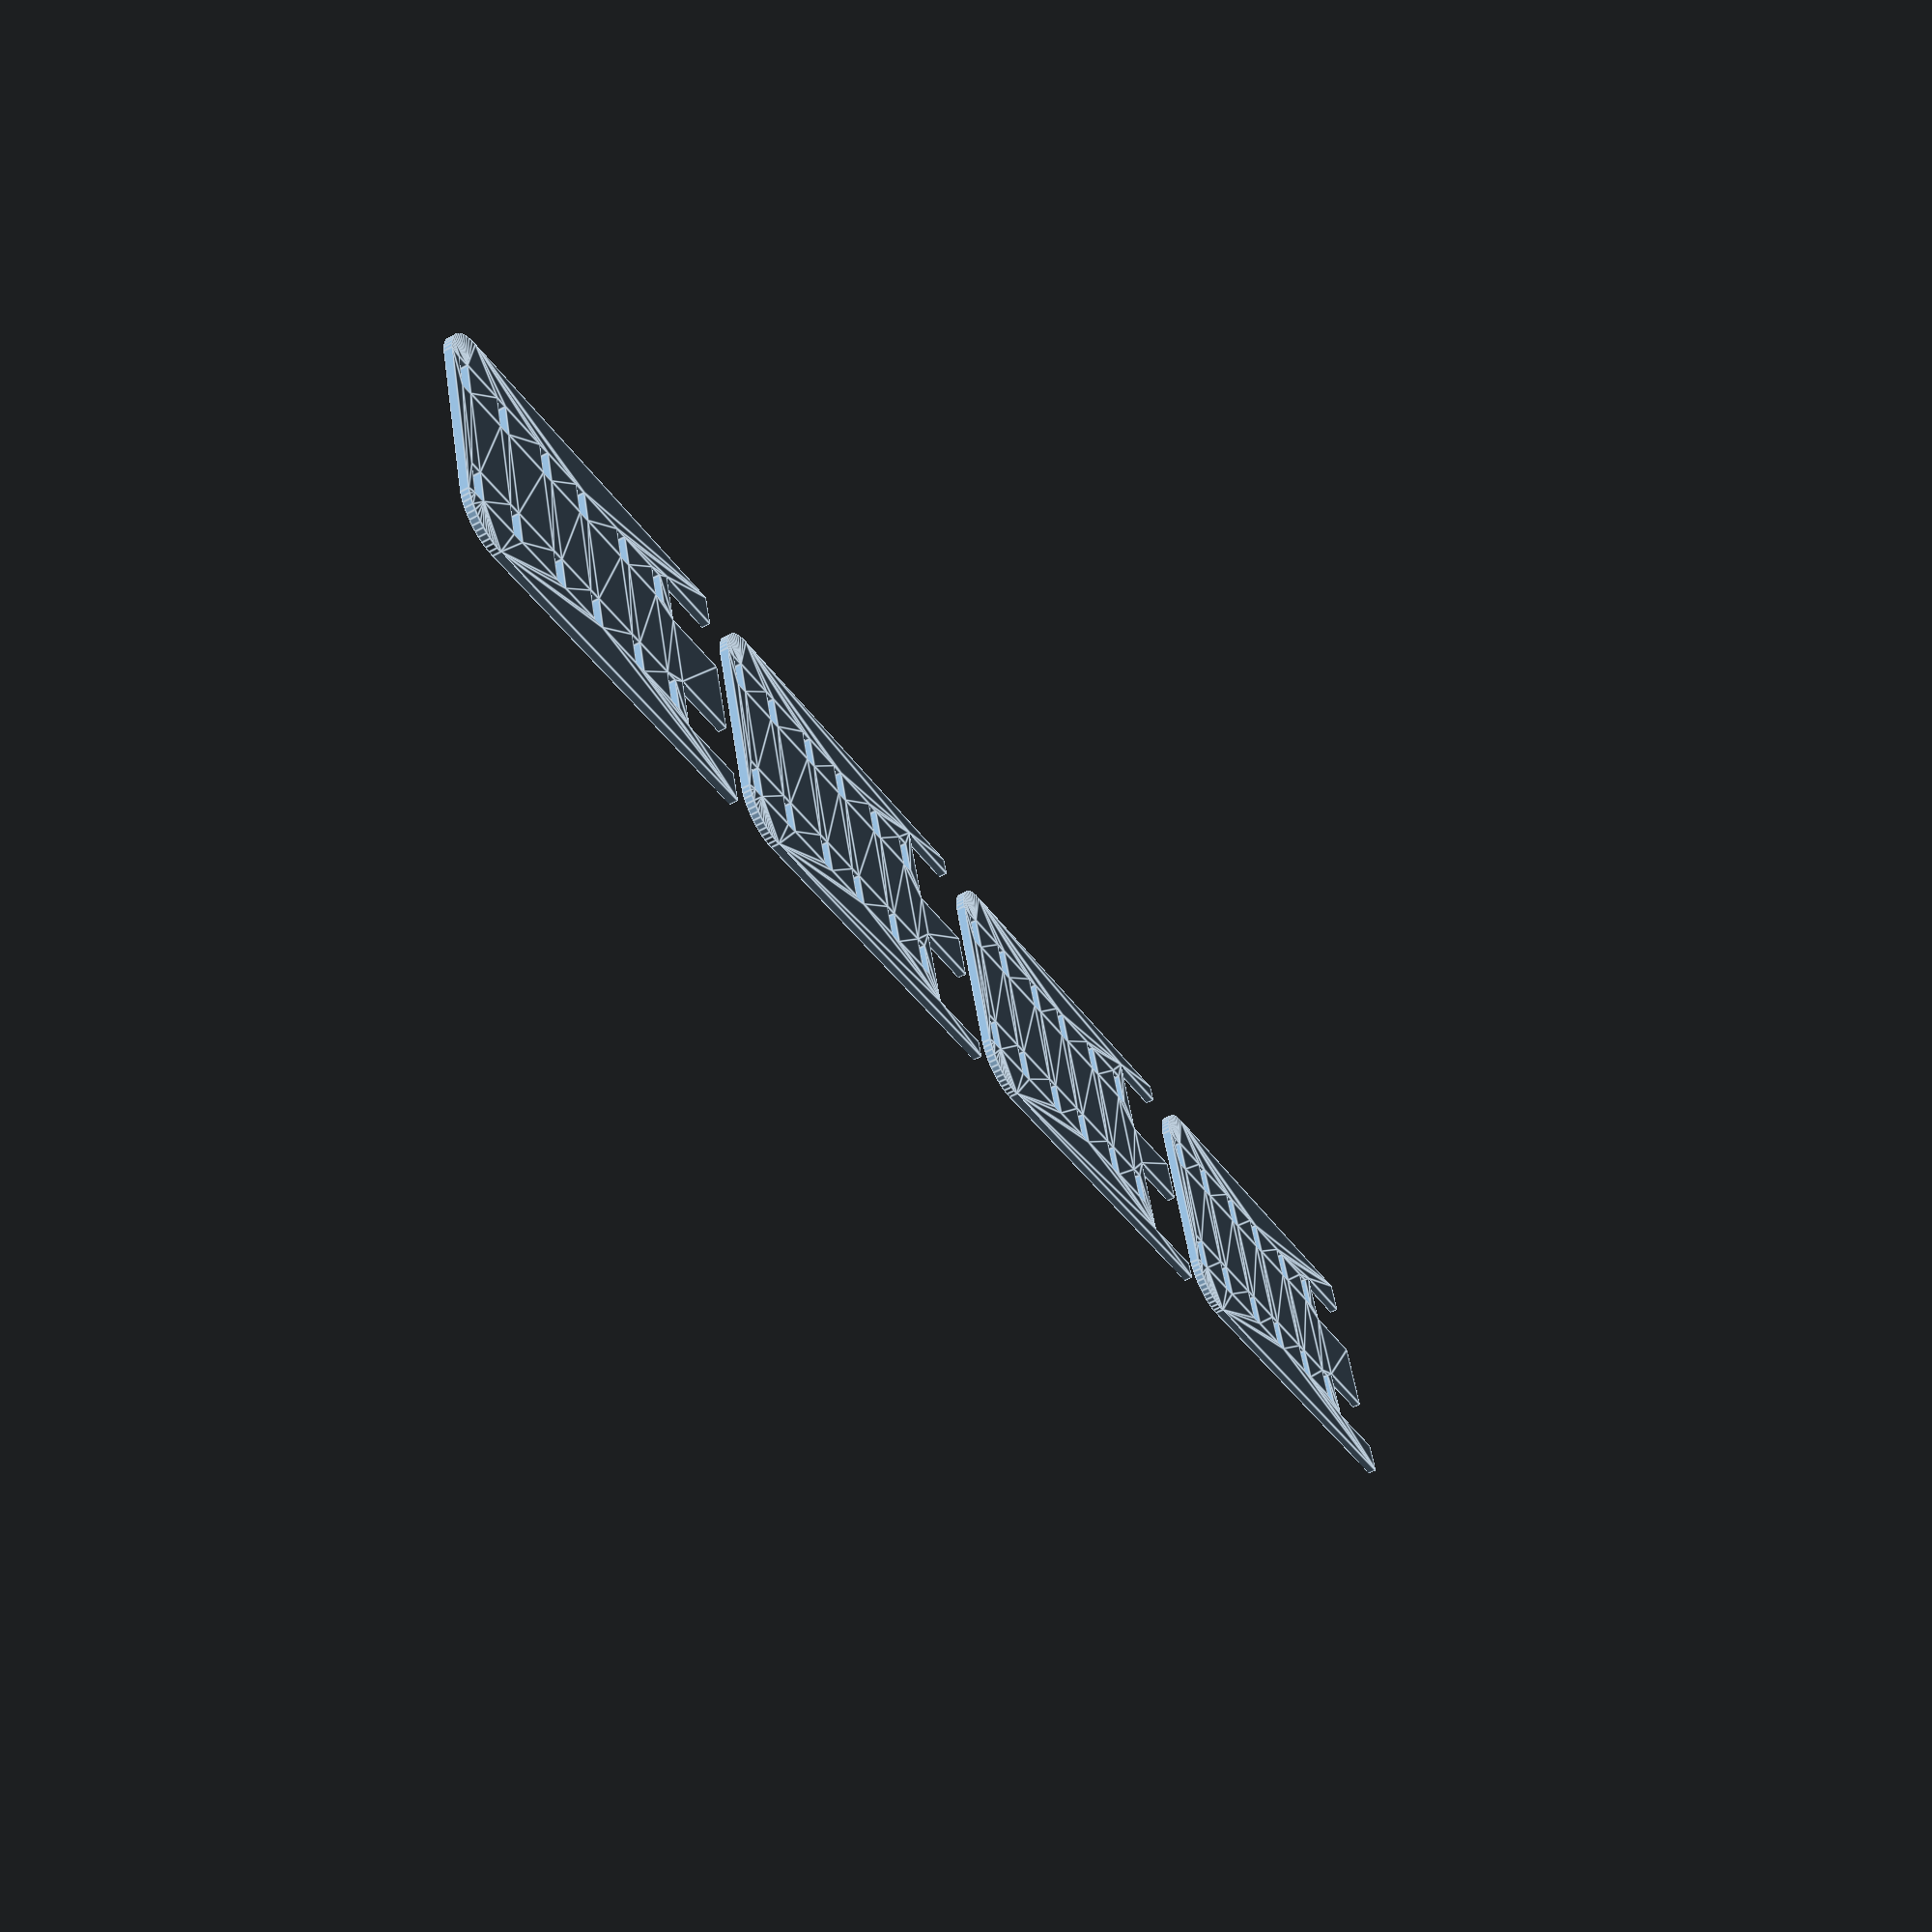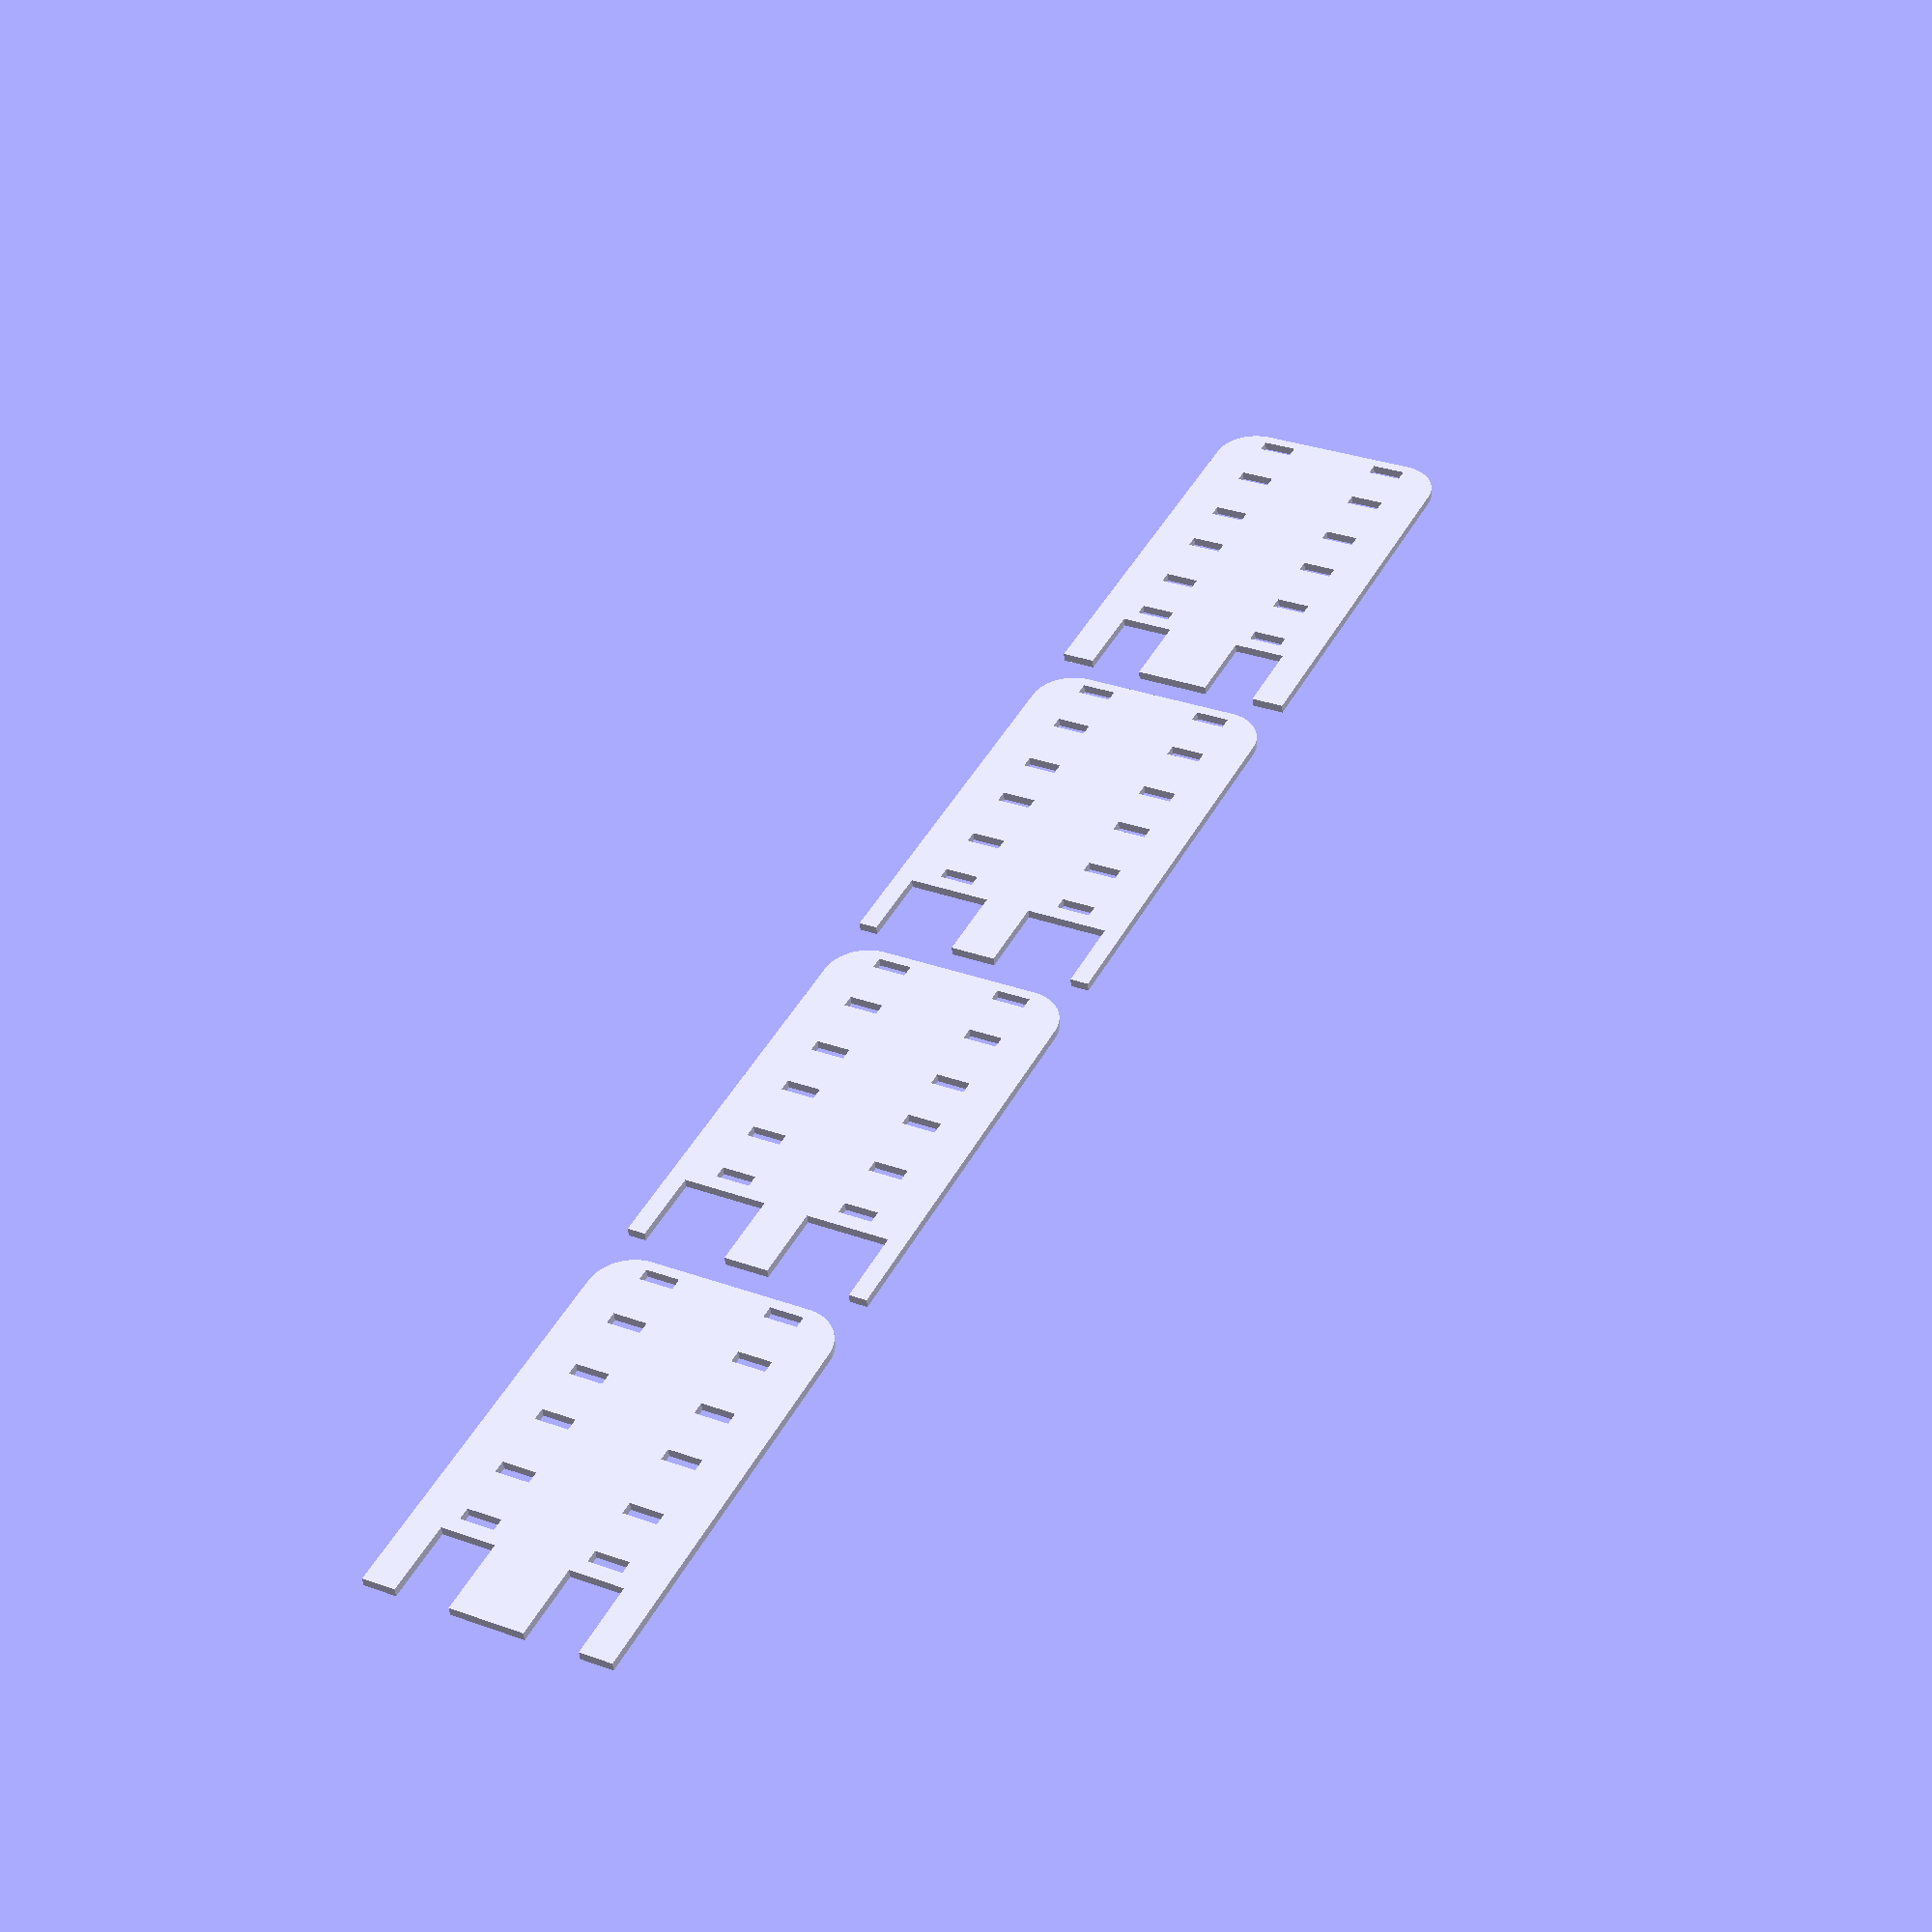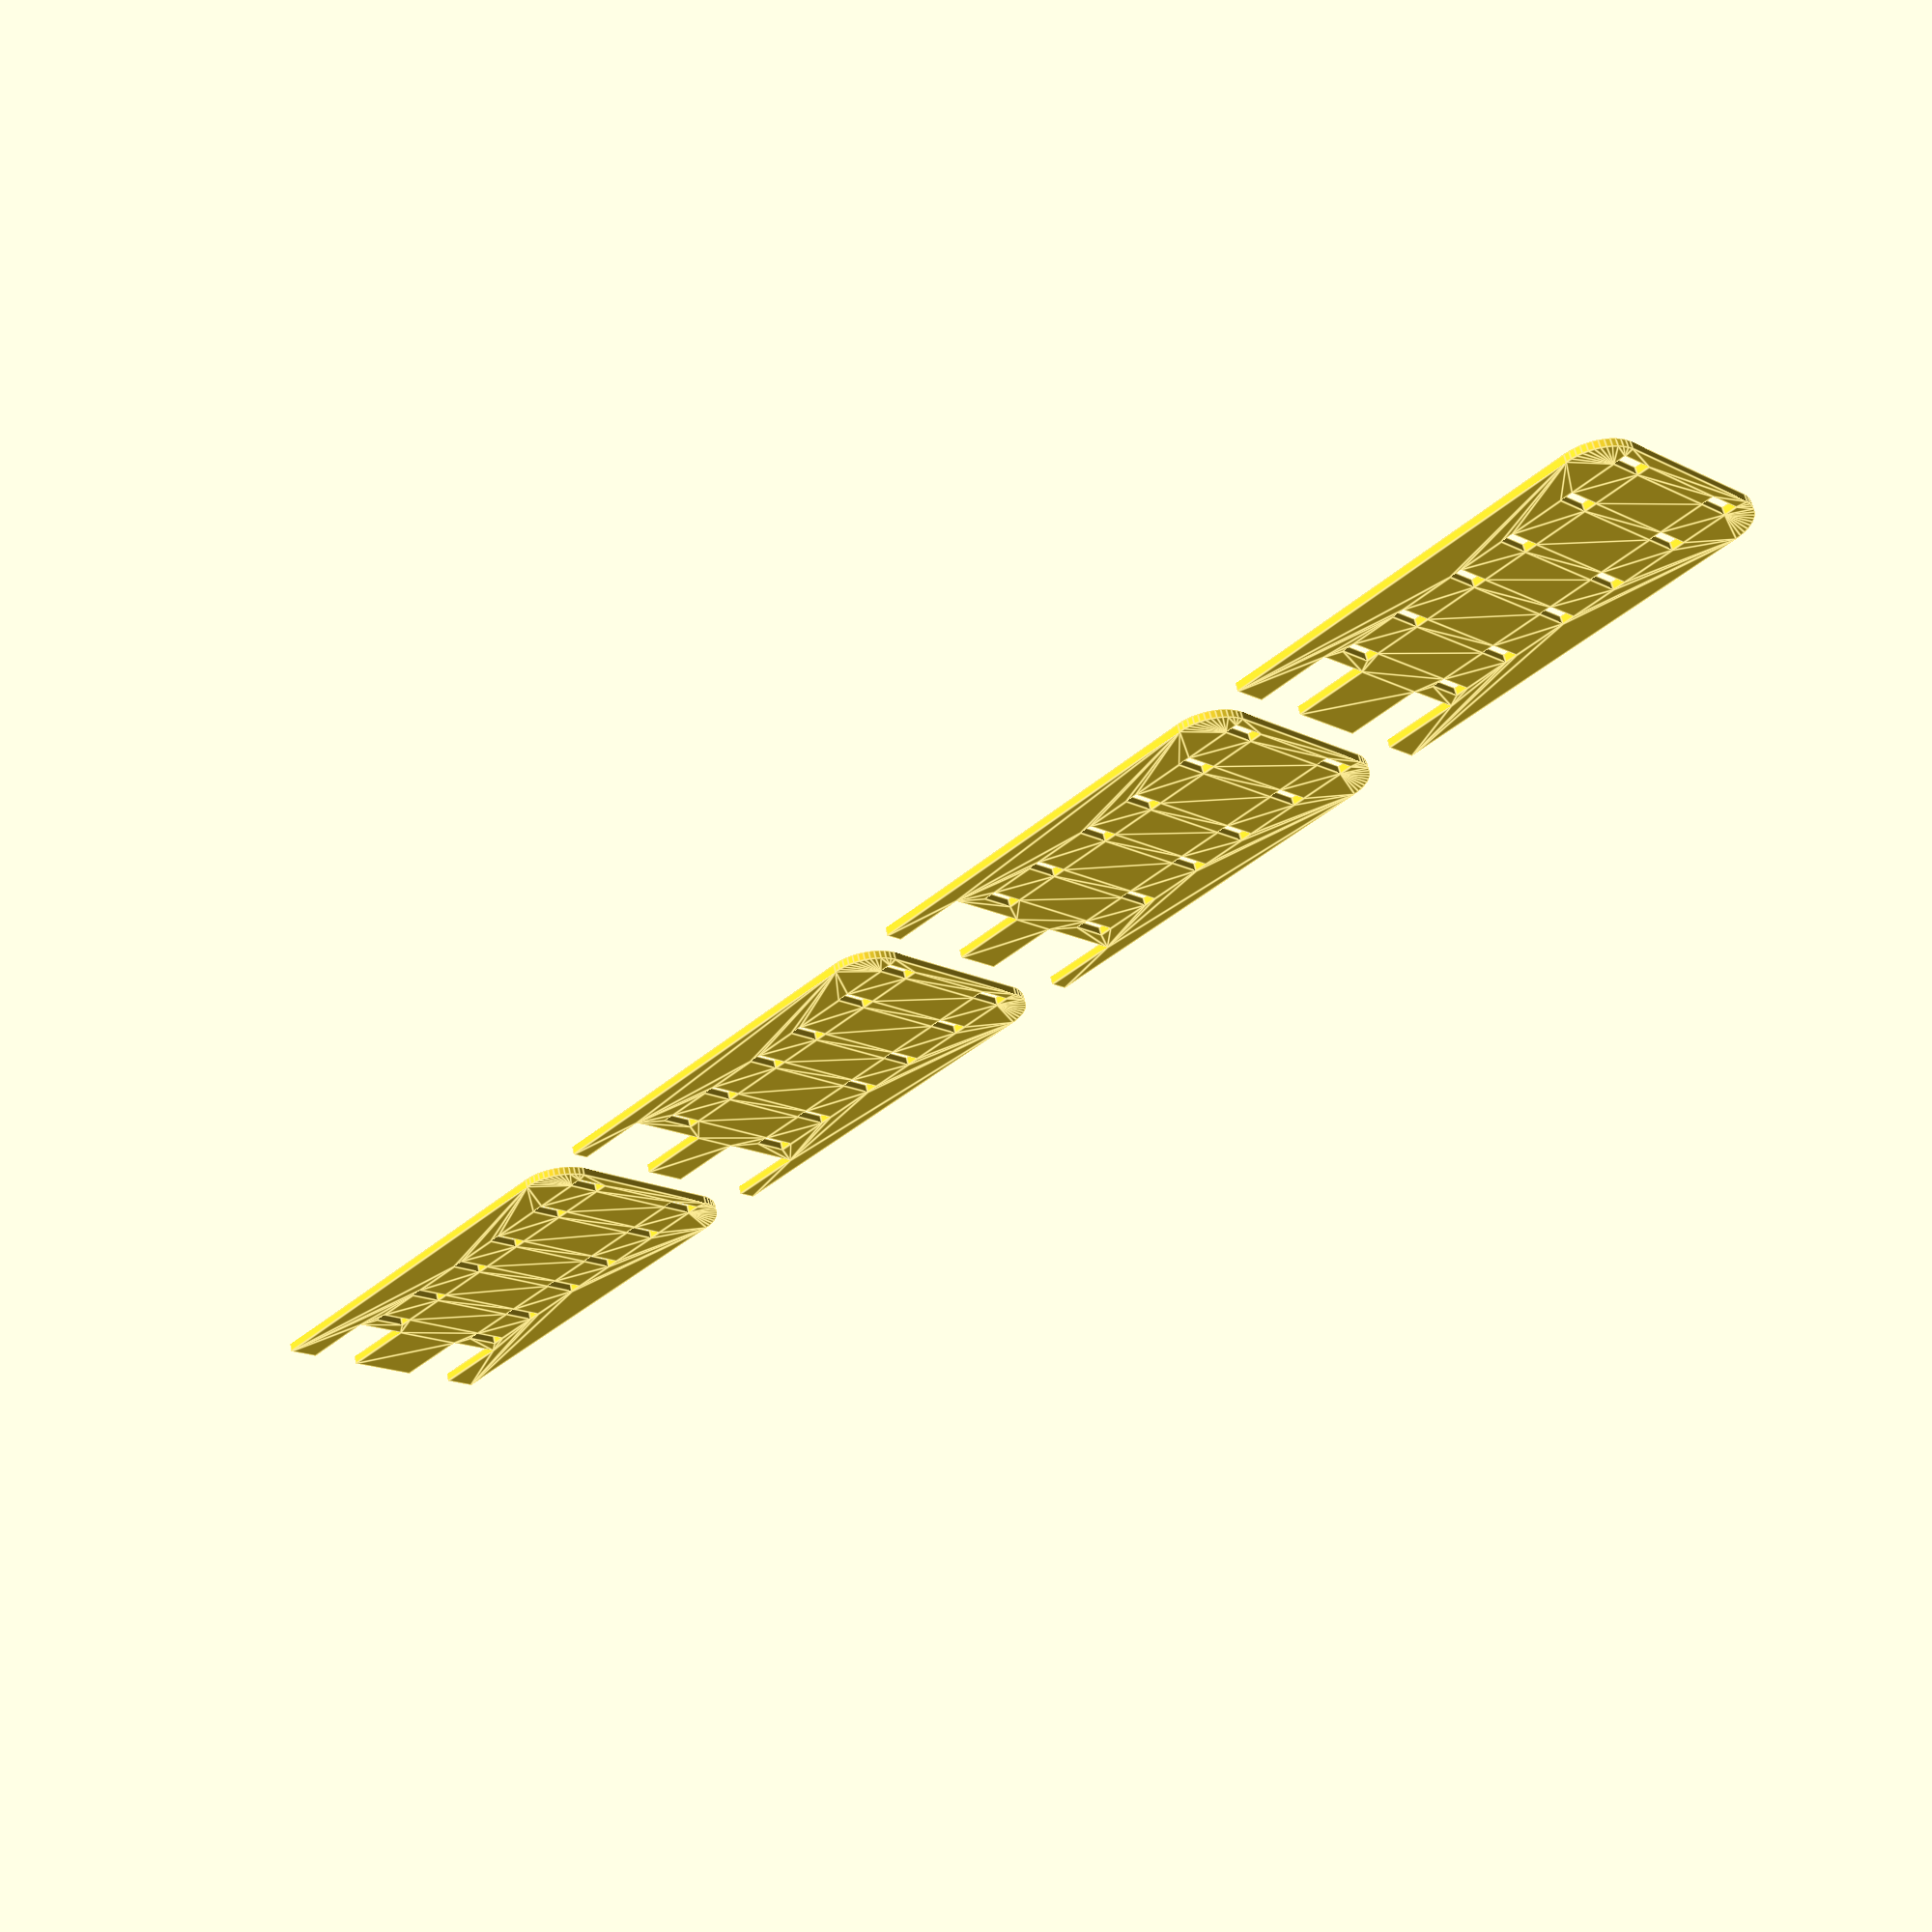
<openscad>
$fn = 50;


union() {
	translate(v = [0, 0, 0]) {
		projection() {
			intersection() {
				translate(v = [-500, -500, -4.5000000000]) {
					cube(size = [1000, 1000, 0.1000000000]);
				}
				difference() {
					union() {
						translate(v = [0, 28.5000000000, -6.0000000000]) {
							hull() {
								translate(v = [-9.5000000000, 17.0000000000, 0]) {
									cylinder(h = 12, r = 5);
								}
								translate(v = [9.5000000000, 17.0000000000, 0]) {
									cylinder(h = 12, r = 5);
								}
								translate(v = [-9.5000000000, -17.0000000000, 0]) {
									cylinder(h = 12, r = 5);
								}
								translate(v = [9.5000000000, -17.0000000000, 0]) {
									cylinder(h = 12, r = 5);
								}
							}
						}
						translate(v = [0, 28.5000000000, -6.0000000000]) {
							hull() {
								translate(v = [-9.5000000000, 17.0000000000, 0]) {
									cylinder(h = 12, r = 5);
								}
								translate(v = [9.5000000000, 17.0000000000, 0]) {
									cylinder(h = 12, r = 5);
								}
								translate(v = [-9.5000000000, -17.0000000000, 0]) {
									cylinder(h = 12, r = 5);
								}
								translate(v = [9.5000000000, -17.0000000000, 0]) {
									cylinder(h = 12, r = 5);
								}
							}
						}
						translate(v = [-14.5000000000, 0, -6.0000000000]) {
							cube(size = [29, 13.5000000000, 12]);
						}
					}
					union() {
						translate(v = [-7.5000000000, 9, 0]) {
							rotate(a = [0, 0, 0]) {
								difference() {
									union() {
										rotate(a = [90, 0, 0]) {
											linear_extrude(height = 13.5000000000) {
												polygon(points = [[5.7700000000, 0.0000000000], [2.8850000000, 4.9969665798], [-2.8850000000, 4.9969665798], [-5.7700000000, 0.0000000000], [-2.8850000000, -4.9969665798], [2.8850000000, -4.9969665798]]);
											}
										}
									}
									union();
								}
							}
						}
						translate(v = [7.5000000000, 9, 0]) {
							rotate(a = [0, 0, 0]) {
								difference() {
									union() {
										rotate(a = [90, 0, 0]) {
											linear_extrude(height = 13.5000000000) {
												polygon(points = [[5.7700000000, 0.0000000000], [2.8850000000, 4.9969665798], [-2.8850000000, 4.9969665798], [-5.7700000000, 0.0000000000], [-2.8850000000, -4.9969665798], [2.8850000000, -4.9969665798]]);
											}
										}
									}
									union();
								}
							}
						}
						translate(v = [-9.5000000000, 10.7500000000, -50]) {
							cube(size = [4, 1.5000000000, 100]);
						}
						translate(v = [-9.5000000000, 17.7500000000, -50]) {
							cube(size = [4, 1.5000000000, 100]);
						}
						translate(v = [-9.5000000000, 25.7500000000, -50]) {
							cube(size = [4, 1.5000000000, 100]);
						}
						translate(v = [-9.5000000000, 32.7500000000, -50]) {
							cube(size = [4, 1.5000000000, 100]);
						}
						translate(v = [-9.5000000000, 40.7500000000, -50]) {
							cube(size = [4, 1.5000000000, 100]);
						}
						translate(v = [-9.5000000000, 47.7500000000, -50]) {
							cube(size = [4, 1.5000000000, 100]);
						}
						translate(v = [-7.5000000000, 8, 0]) {
							rotate(a = [90, 0, 0]) {
								cylinder(h = 8, r = 3.0000000000);
							}
						}
						translate(v = [5.5000000000, 10.7500000000, -50]) {
							cube(size = [4, 1.5000000000, 100]);
						}
						translate(v = [5.5000000000, 17.7500000000, -50]) {
							cube(size = [4, 1.5000000000, 100]);
						}
						translate(v = [5.5000000000, 25.7500000000, -50]) {
							cube(size = [4, 1.5000000000, 100]);
						}
						translate(v = [5.5000000000, 32.7500000000, -50]) {
							cube(size = [4, 1.5000000000, 100]);
						}
						translate(v = [5.5000000000, 40.7500000000, -50]) {
							cube(size = [4, 1.5000000000, 100]);
						}
						translate(v = [5.5000000000, 47.7500000000, -50]) {
							cube(size = [4, 1.5000000000, 100]);
						}
						translate(v = [7.5000000000, 8, 0]) {
							rotate(a = [90, 0, 0]) {
								cylinder(h = 8, r = 3.0000000000);
							}
						}
					}
				}
			}
		}
	}
	translate(v = [0, 54, 0]) {
		projection() {
			intersection() {
				translate(v = [-500, -500, -1.5000000000]) {
					cube(size = [1000, 1000, 0.1000000000]);
				}
				difference() {
					union() {
						translate(v = [0, 28.5000000000, -6.0000000000]) {
							hull() {
								translate(v = [-9.5000000000, 17.0000000000, 0]) {
									cylinder(h = 12, r = 5);
								}
								translate(v = [9.5000000000, 17.0000000000, 0]) {
									cylinder(h = 12, r = 5);
								}
								translate(v = [-9.5000000000, -17.0000000000, 0]) {
									cylinder(h = 12, r = 5);
								}
								translate(v = [9.5000000000, -17.0000000000, 0]) {
									cylinder(h = 12, r = 5);
								}
							}
						}
						translate(v = [0, 28.5000000000, -6.0000000000]) {
							hull() {
								translate(v = [-9.5000000000, 17.0000000000, 0]) {
									cylinder(h = 12, r = 5);
								}
								translate(v = [9.5000000000, 17.0000000000, 0]) {
									cylinder(h = 12, r = 5);
								}
								translate(v = [-9.5000000000, -17.0000000000, 0]) {
									cylinder(h = 12, r = 5);
								}
								translate(v = [9.5000000000, -17.0000000000, 0]) {
									cylinder(h = 12, r = 5);
								}
							}
						}
						translate(v = [-14.5000000000, 0, -6.0000000000]) {
							cube(size = [29, 13.5000000000, 12]);
						}
					}
					union() {
						translate(v = [-7.5000000000, 9, 0]) {
							rotate(a = [0, 0, 0]) {
								difference() {
									union() {
										rotate(a = [90, 0, 0]) {
											linear_extrude(height = 13.5000000000) {
												polygon(points = [[5.7700000000, 0.0000000000], [2.8850000000, 4.9969665798], [-2.8850000000, 4.9969665798], [-5.7700000000, 0.0000000000], [-2.8850000000, -4.9969665798], [2.8850000000, -4.9969665798]]);
											}
										}
									}
									union();
								}
							}
						}
						translate(v = [7.5000000000, 9, 0]) {
							rotate(a = [0, 0, 0]) {
								difference() {
									union() {
										rotate(a = [90, 0, 0]) {
											linear_extrude(height = 13.5000000000) {
												polygon(points = [[5.7700000000, 0.0000000000], [2.8850000000, 4.9969665798], [-2.8850000000, 4.9969665798], [-5.7700000000, 0.0000000000], [-2.8850000000, -4.9969665798], [2.8850000000, -4.9969665798]]);
											}
										}
									}
									union();
								}
							}
						}
						translate(v = [-9.5000000000, 10.7500000000, -50]) {
							cube(size = [4, 1.5000000000, 100]);
						}
						translate(v = [-9.5000000000, 17.7500000000, -50]) {
							cube(size = [4, 1.5000000000, 100]);
						}
						translate(v = [-9.5000000000, 25.7500000000, -50]) {
							cube(size = [4, 1.5000000000, 100]);
						}
						translate(v = [-9.5000000000, 32.7500000000, -50]) {
							cube(size = [4, 1.5000000000, 100]);
						}
						translate(v = [-9.5000000000, 40.7500000000, -50]) {
							cube(size = [4, 1.5000000000, 100]);
						}
						translate(v = [-9.5000000000, 47.7500000000, -50]) {
							cube(size = [4, 1.5000000000, 100]);
						}
						translate(v = [-7.5000000000, 8, 0]) {
							rotate(a = [90, 0, 0]) {
								cylinder(h = 8, r = 3.0000000000);
							}
						}
						translate(v = [5.5000000000, 10.7500000000, -50]) {
							cube(size = [4, 1.5000000000, 100]);
						}
						translate(v = [5.5000000000, 17.7500000000, -50]) {
							cube(size = [4, 1.5000000000, 100]);
						}
						translate(v = [5.5000000000, 25.7500000000, -50]) {
							cube(size = [4, 1.5000000000, 100]);
						}
						translate(v = [5.5000000000, 32.7500000000, -50]) {
							cube(size = [4, 1.5000000000, 100]);
						}
						translate(v = [5.5000000000, 40.7500000000, -50]) {
							cube(size = [4, 1.5000000000, 100]);
						}
						translate(v = [5.5000000000, 47.7500000000, -50]) {
							cube(size = [4, 1.5000000000, 100]);
						}
						translate(v = [7.5000000000, 8, 0]) {
							rotate(a = [90, 0, 0]) {
								cylinder(h = 8, r = 3.0000000000);
							}
						}
					}
				}
			}
		}
	}
	translate(v = [0, 108, 0]) {
		projection() {
			intersection() {
				translate(v = [-500, -500, 1.5000000000]) {
					cube(size = [1000, 1000, 0.1000000000]);
				}
				difference() {
					union() {
						translate(v = [0, 28.5000000000, -6.0000000000]) {
							hull() {
								translate(v = [-9.5000000000, 17.0000000000, 0]) {
									cylinder(h = 12, r = 5);
								}
								translate(v = [9.5000000000, 17.0000000000, 0]) {
									cylinder(h = 12, r = 5);
								}
								translate(v = [-9.5000000000, -17.0000000000, 0]) {
									cylinder(h = 12, r = 5);
								}
								translate(v = [9.5000000000, -17.0000000000, 0]) {
									cylinder(h = 12, r = 5);
								}
							}
						}
						translate(v = [0, 28.5000000000, -6.0000000000]) {
							hull() {
								translate(v = [-9.5000000000, 17.0000000000, 0]) {
									cylinder(h = 12, r = 5);
								}
								translate(v = [9.5000000000, 17.0000000000, 0]) {
									cylinder(h = 12, r = 5);
								}
								translate(v = [-9.5000000000, -17.0000000000, 0]) {
									cylinder(h = 12, r = 5);
								}
								translate(v = [9.5000000000, -17.0000000000, 0]) {
									cylinder(h = 12, r = 5);
								}
							}
						}
						translate(v = [-14.5000000000, 0, -6.0000000000]) {
							cube(size = [29, 13.5000000000, 12]);
						}
					}
					union() {
						translate(v = [-7.5000000000, 9, 0]) {
							rotate(a = [0, 0, 0]) {
								difference() {
									union() {
										rotate(a = [90, 0, 0]) {
											linear_extrude(height = 13.5000000000) {
												polygon(points = [[5.7700000000, 0.0000000000], [2.8850000000, 4.9969665798], [-2.8850000000, 4.9969665798], [-5.7700000000, 0.0000000000], [-2.8850000000, -4.9969665798], [2.8850000000, -4.9969665798]]);
											}
										}
									}
									union();
								}
							}
						}
						translate(v = [7.5000000000, 9, 0]) {
							rotate(a = [0, 0, 0]) {
								difference() {
									union() {
										rotate(a = [90, 0, 0]) {
											linear_extrude(height = 13.5000000000) {
												polygon(points = [[5.7700000000, 0.0000000000], [2.8850000000, 4.9969665798], [-2.8850000000, 4.9969665798], [-5.7700000000, 0.0000000000], [-2.8850000000, -4.9969665798], [2.8850000000, -4.9969665798]]);
											}
										}
									}
									union();
								}
							}
						}
						translate(v = [-9.5000000000, 10.7500000000, -50]) {
							cube(size = [4, 1.5000000000, 100]);
						}
						translate(v = [-9.5000000000, 17.7500000000, -50]) {
							cube(size = [4, 1.5000000000, 100]);
						}
						translate(v = [-9.5000000000, 25.7500000000, -50]) {
							cube(size = [4, 1.5000000000, 100]);
						}
						translate(v = [-9.5000000000, 32.7500000000, -50]) {
							cube(size = [4, 1.5000000000, 100]);
						}
						translate(v = [-9.5000000000, 40.7500000000, -50]) {
							cube(size = [4, 1.5000000000, 100]);
						}
						translate(v = [-9.5000000000, 47.7500000000, -50]) {
							cube(size = [4, 1.5000000000, 100]);
						}
						translate(v = [-7.5000000000, 8, 0]) {
							rotate(a = [90, 0, 0]) {
								cylinder(h = 8, r = 3.0000000000);
							}
						}
						translate(v = [5.5000000000, 10.7500000000, -50]) {
							cube(size = [4, 1.5000000000, 100]);
						}
						translate(v = [5.5000000000, 17.7500000000, -50]) {
							cube(size = [4, 1.5000000000, 100]);
						}
						translate(v = [5.5000000000, 25.7500000000, -50]) {
							cube(size = [4, 1.5000000000, 100]);
						}
						translate(v = [5.5000000000, 32.7500000000, -50]) {
							cube(size = [4, 1.5000000000, 100]);
						}
						translate(v = [5.5000000000, 40.7500000000, -50]) {
							cube(size = [4, 1.5000000000, 100]);
						}
						translate(v = [5.5000000000, 47.7500000000, -50]) {
							cube(size = [4, 1.5000000000, 100]);
						}
						translate(v = [7.5000000000, 8, 0]) {
							rotate(a = [90, 0, 0]) {
								cylinder(h = 8, r = 3.0000000000);
							}
						}
					}
				}
			}
		}
	}
	translate(v = [0, 162, 0]) {
		projection() {
			intersection() {
				translate(v = [-500, -500, 4.5000000000]) {
					cube(size = [1000, 1000, 0.1000000000]);
				}
				difference() {
					union() {
						translate(v = [0, 28.5000000000, -6.0000000000]) {
							hull() {
								translate(v = [-9.5000000000, 17.0000000000, 0]) {
									cylinder(h = 12, r = 5);
								}
								translate(v = [9.5000000000, 17.0000000000, 0]) {
									cylinder(h = 12, r = 5);
								}
								translate(v = [-9.5000000000, -17.0000000000, 0]) {
									cylinder(h = 12, r = 5);
								}
								translate(v = [9.5000000000, -17.0000000000, 0]) {
									cylinder(h = 12, r = 5);
								}
							}
						}
						translate(v = [0, 28.5000000000, -6.0000000000]) {
							hull() {
								translate(v = [-9.5000000000, 17.0000000000, 0]) {
									cylinder(h = 12, r = 5);
								}
								translate(v = [9.5000000000, 17.0000000000, 0]) {
									cylinder(h = 12, r = 5);
								}
								translate(v = [-9.5000000000, -17.0000000000, 0]) {
									cylinder(h = 12, r = 5);
								}
								translate(v = [9.5000000000, -17.0000000000, 0]) {
									cylinder(h = 12, r = 5);
								}
							}
						}
						translate(v = [-14.5000000000, 0, -6.0000000000]) {
							cube(size = [29, 13.5000000000, 12]);
						}
					}
					union() {
						translate(v = [-7.5000000000, 9, 0]) {
							rotate(a = [0, 0, 0]) {
								difference() {
									union() {
										rotate(a = [90, 0, 0]) {
											linear_extrude(height = 13.5000000000) {
												polygon(points = [[5.7700000000, 0.0000000000], [2.8850000000, 4.9969665798], [-2.8850000000, 4.9969665798], [-5.7700000000, 0.0000000000], [-2.8850000000, -4.9969665798], [2.8850000000, -4.9969665798]]);
											}
										}
									}
									union();
								}
							}
						}
						translate(v = [7.5000000000, 9, 0]) {
							rotate(a = [0, 0, 0]) {
								difference() {
									union() {
										rotate(a = [90, 0, 0]) {
											linear_extrude(height = 13.5000000000) {
												polygon(points = [[5.7700000000, 0.0000000000], [2.8850000000, 4.9969665798], [-2.8850000000, 4.9969665798], [-5.7700000000, 0.0000000000], [-2.8850000000, -4.9969665798], [2.8850000000, -4.9969665798]]);
											}
										}
									}
									union();
								}
							}
						}
						translate(v = [-9.5000000000, 10.7500000000, -50]) {
							cube(size = [4, 1.5000000000, 100]);
						}
						translate(v = [-9.5000000000, 17.7500000000, -50]) {
							cube(size = [4, 1.5000000000, 100]);
						}
						translate(v = [-9.5000000000, 25.7500000000, -50]) {
							cube(size = [4, 1.5000000000, 100]);
						}
						translate(v = [-9.5000000000, 32.7500000000, -50]) {
							cube(size = [4, 1.5000000000, 100]);
						}
						translate(v = [-9.5000000000, 40.7500000000, -50]) {
							cube(size = [4, 1.5000000000, 100]);
						}
						translate(v = [-9.5000000000, 47.7500000000, -50]) {
							cube(size = [4, 1.5000000000, 100]);
						}
						translate(v = [-7.5000000000, 8, 0]) {
							rotate(a = [90, 0, 0]) {
								cylinder(h = 8, r = 3.0000000000);
							}
						}
						translate(v = [5.5000000000, 10.7500000000, -50]) {
							cube(size = [4, 1.5000000000, 100]);
						}
						translate(v = [5.5000000000, 17.7500000000, -50]) {
							cube(size = [4, 1.5000000000, 100]);
						}
						translate(v = [5.5000000000, 25.7500000000, -50]) {
							cube(size = [4, 1.5000000000, 100]);
						}
						translate(v = [5.5000000000, 32.7500000000, -50]) {
							cube(size = [4, 1.5000000000, 100]);
						}
						translate(v = [5.5000000000, 40.7500000000, -50]) {
							cube(size = [4, 1.5000000000, 100]);
						}
						translate(v = [5.5000000000, 47.7500000000, -50]) {
							cube(size = [4, 1.5000000000, 100]);
						}
						translate(v = [7.5000000000, 8, 0]) {
							rotate(a = [90, 0, 0]) {
								cylinder(h = 8, r = 3.0000000000);
							}
						}
					}
				}
			}
		}
	}
}
</openscad>
<views>
elev=54.4 azim=252.5 roll=299.3 proj=p view=edges
elev=49.1 azim=26.6 roll=4.6 proj=p view=wireframe
elev=118.5 azim=135.2 roll=12.3 proj=p view=edges
</views>
